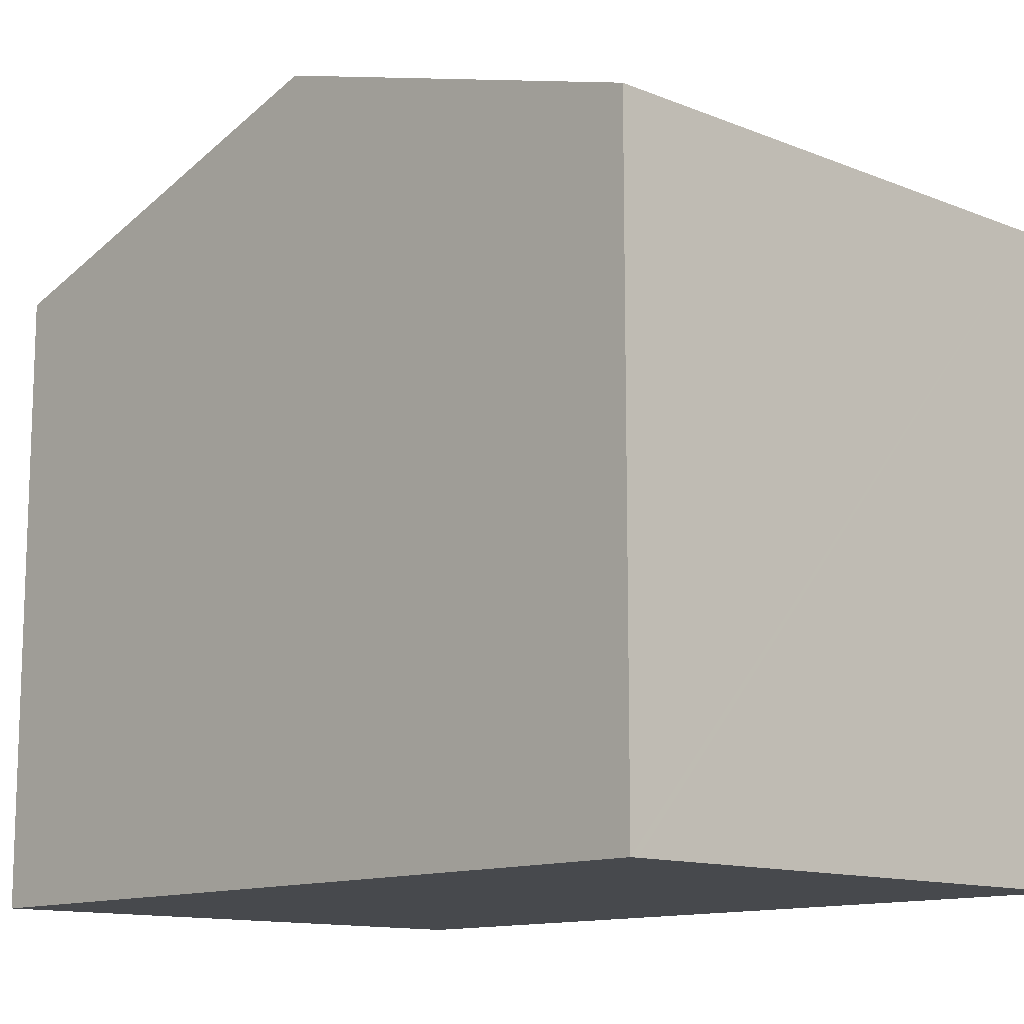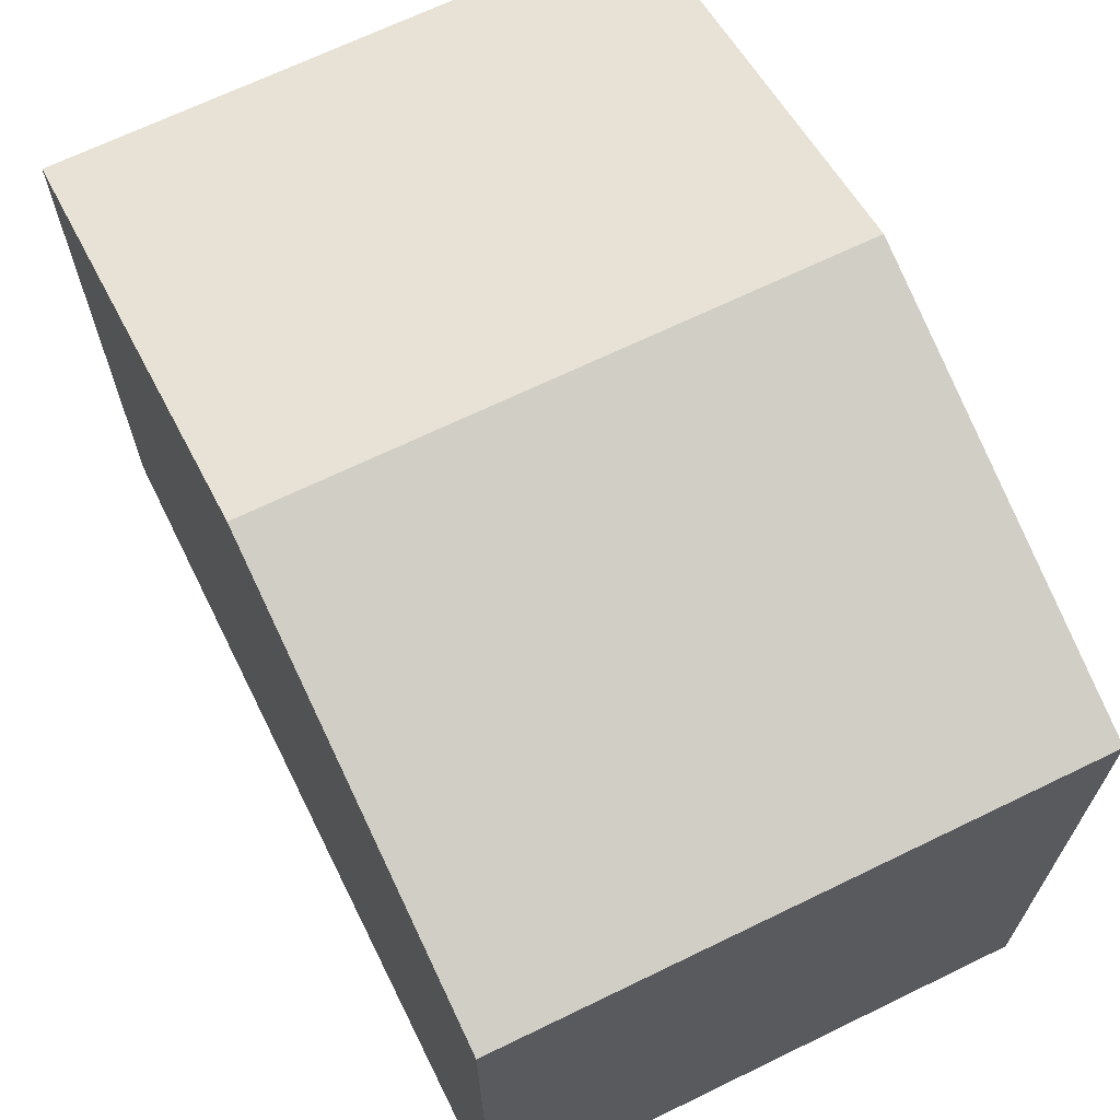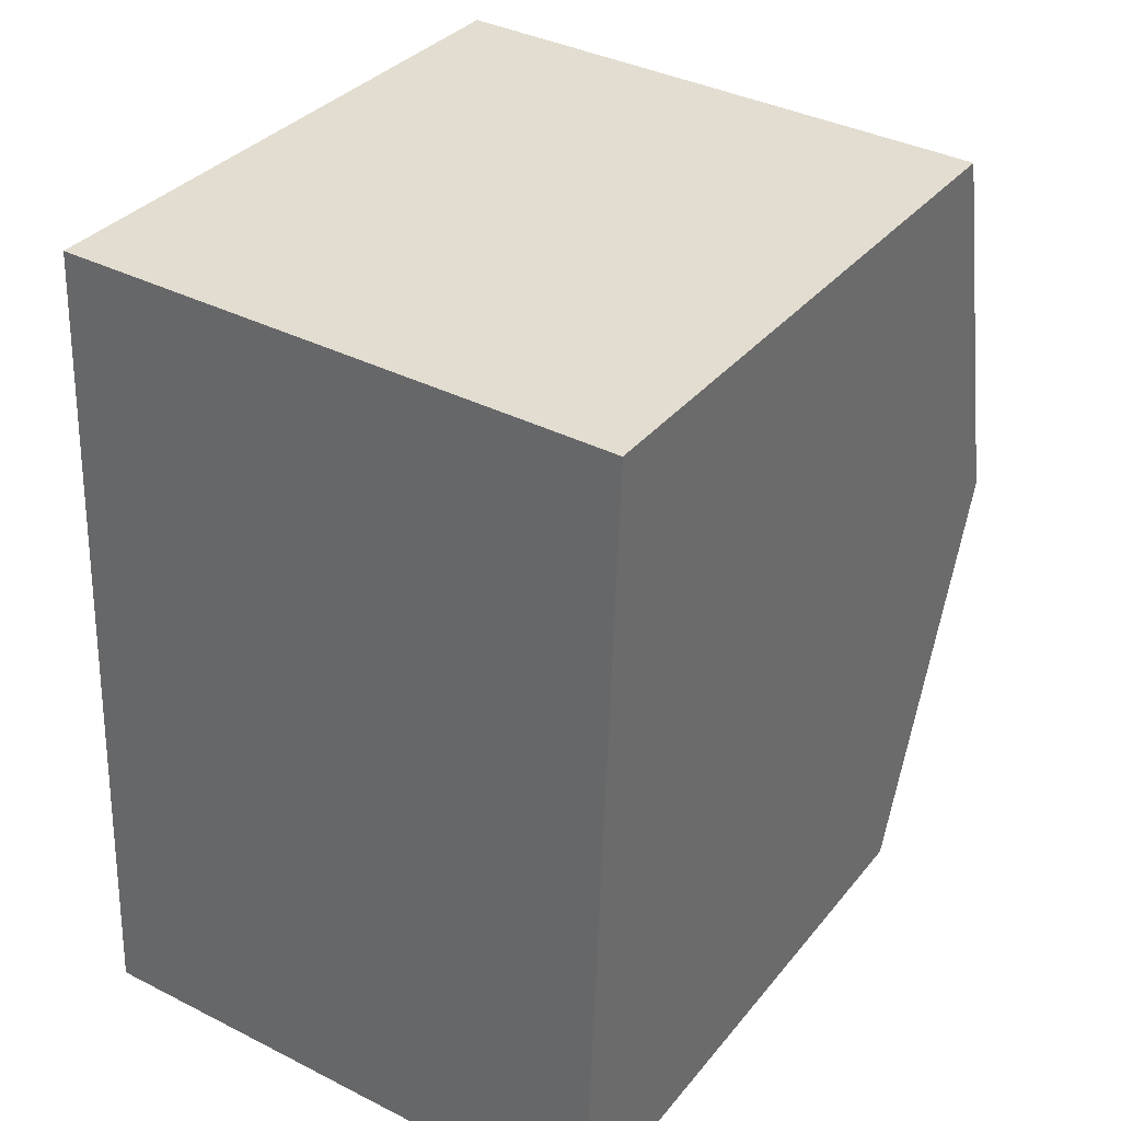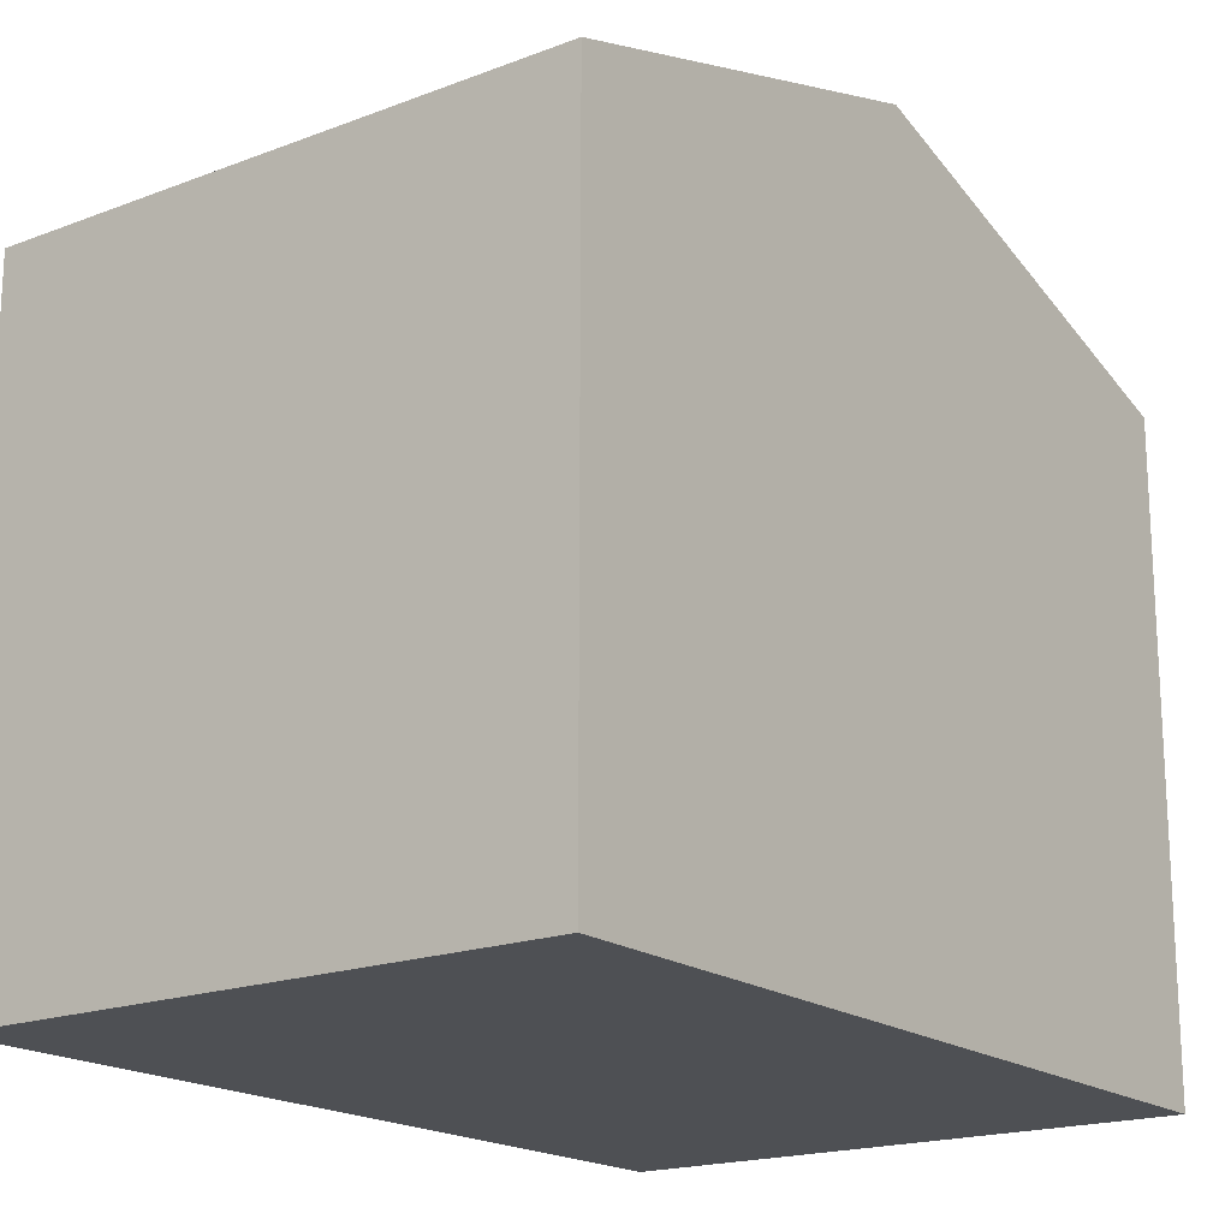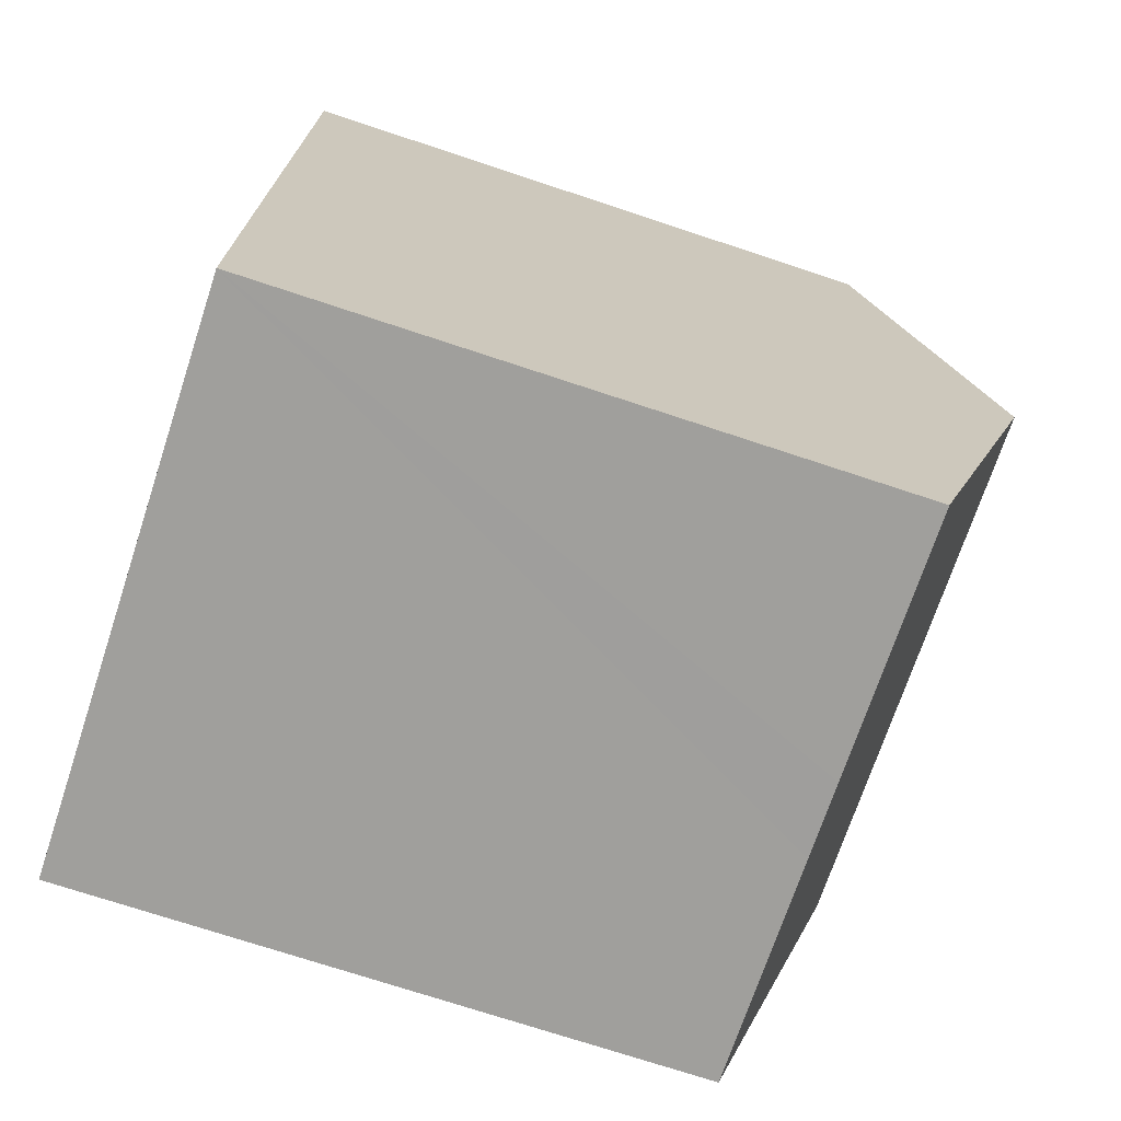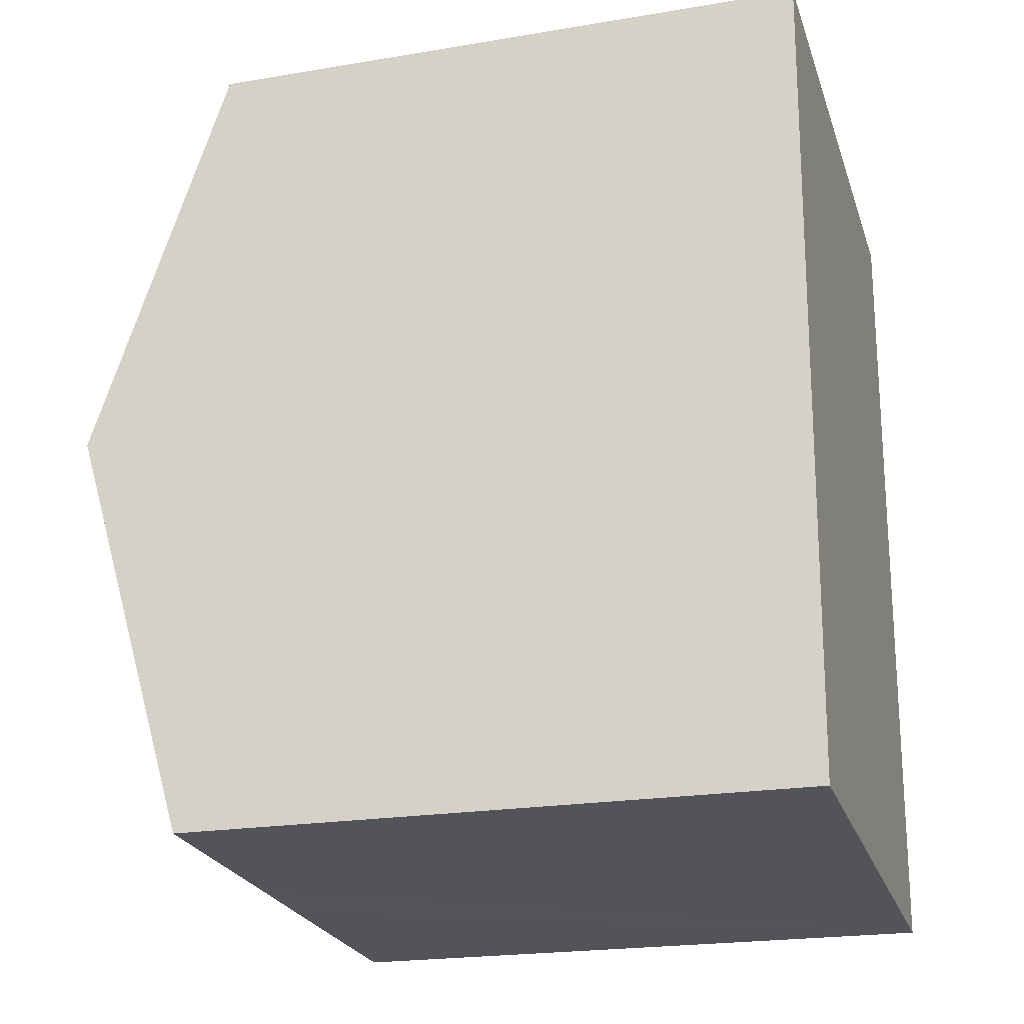
<metadata>
{"format":"obj","ext":"obj","renderer":"f3d","projection":"perspective","resolution":1024,"background":"white","views":[{"elev":-12.4,"azim":-41.1,"up":"+Y"},{"elev":67.9,"azim":-23.8,"up":"+Y"},{"elev":33.7,"azim":32.7,"up":"+Z"},{"elev":-18.5,"azim":-141.6,"up":"+Y"},{"elev":-73.3,"azim":71.7,"up":"+Z"},{"elev":-21.7,"azim":-73.6,"up":"+Z"}]}
</metadata>
<code>
v  8.053 10.45 5.582
v  8.049 8.643 11.46
v  8.257 8.643 11.45
v  0.636 8.64 11.74
v  0.264 10.45 5.871
v  0.528 8.64 11.75
v  4.508 8.641 -0.169
v  7.849 8.641 -0.291
v  4.242 8.641 -0.159
v  3.196 8.642 -0.117
v  0 8.641 5.291e-16
v  0 0 0
v  0.528 -7.192e-16 11.75
v  0.264 -3.595e-16 5.871
v  0.636 -7.19e-16 11.74
v  8.049 -7.017e-16 11.46
v  8.257 -7.012e-16 11.45
v  7.849 1.782e-17 -0.291
v  8.053 -3.418e-16 5.582
v  3.196 7.164e-18 -0.117
v  4.508 1.035e-17 -0.169
v  4.242 9.736e-18 -0.159
g defaultobject
f 1 2 3
f 2 1 4
f 4 1 5
f 4 5 6
f 7 1 8
f 1 7 5
f 5 7 9
f 5 9 10
f 5 10 11
f 12 5 11
f 5 12 6
f 6 12 13
f 13 12 14
f 13 4 6
f 4 13 2
f 2 13 3
f 3 13 15
f 3 15 16
f 3 16 17
f 17 1 3
f 1 17 8
f 8 17 18
f 18 17 19
f 18 7 8
f 7 18 9
f 9 18 10
f 10 18 11
f 11 18 20
f 11 20 12
f 20 18 21
f 20 21 22
f 19 21 18
f 21 19 22
f 22 19 20
f 20 19 17
f 20 17 12
f 12 17 14
f 14 17 16
f 14 16 15
f 14 15 13

</code>
